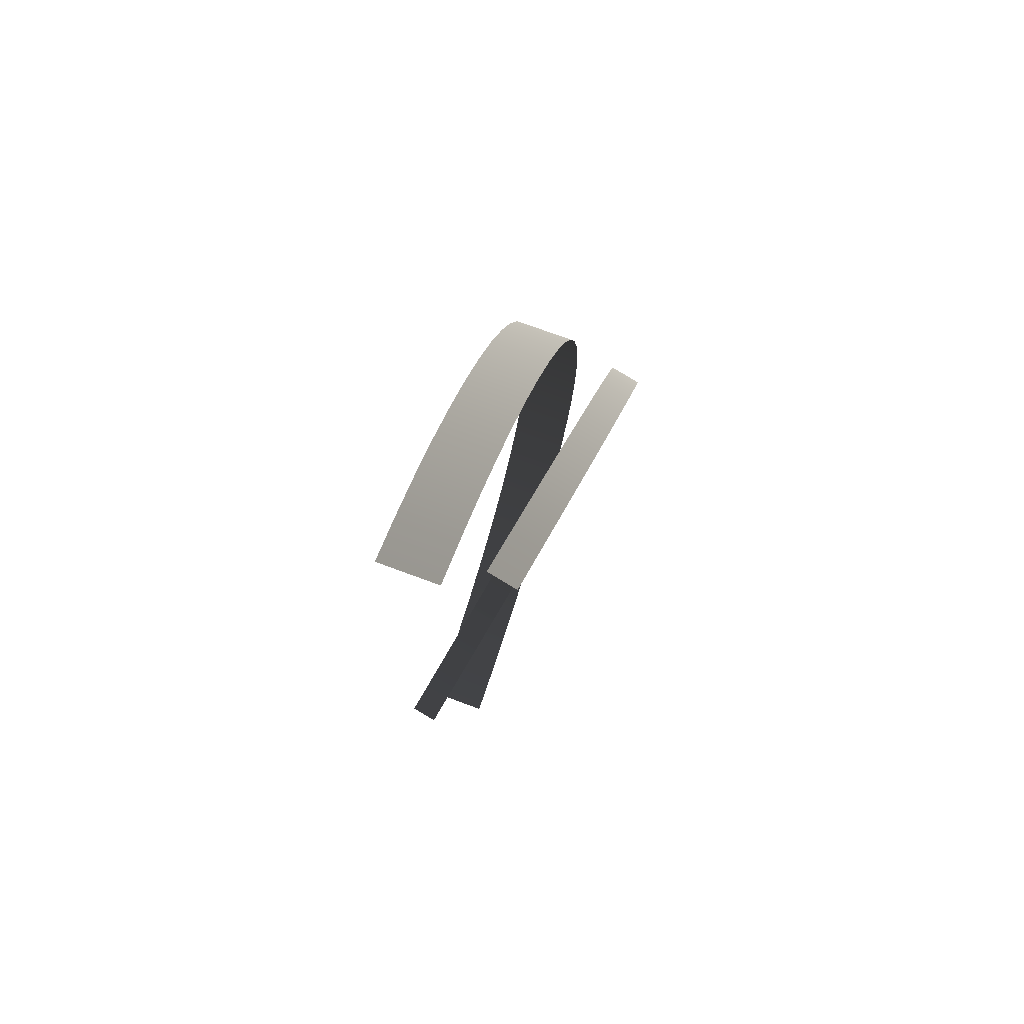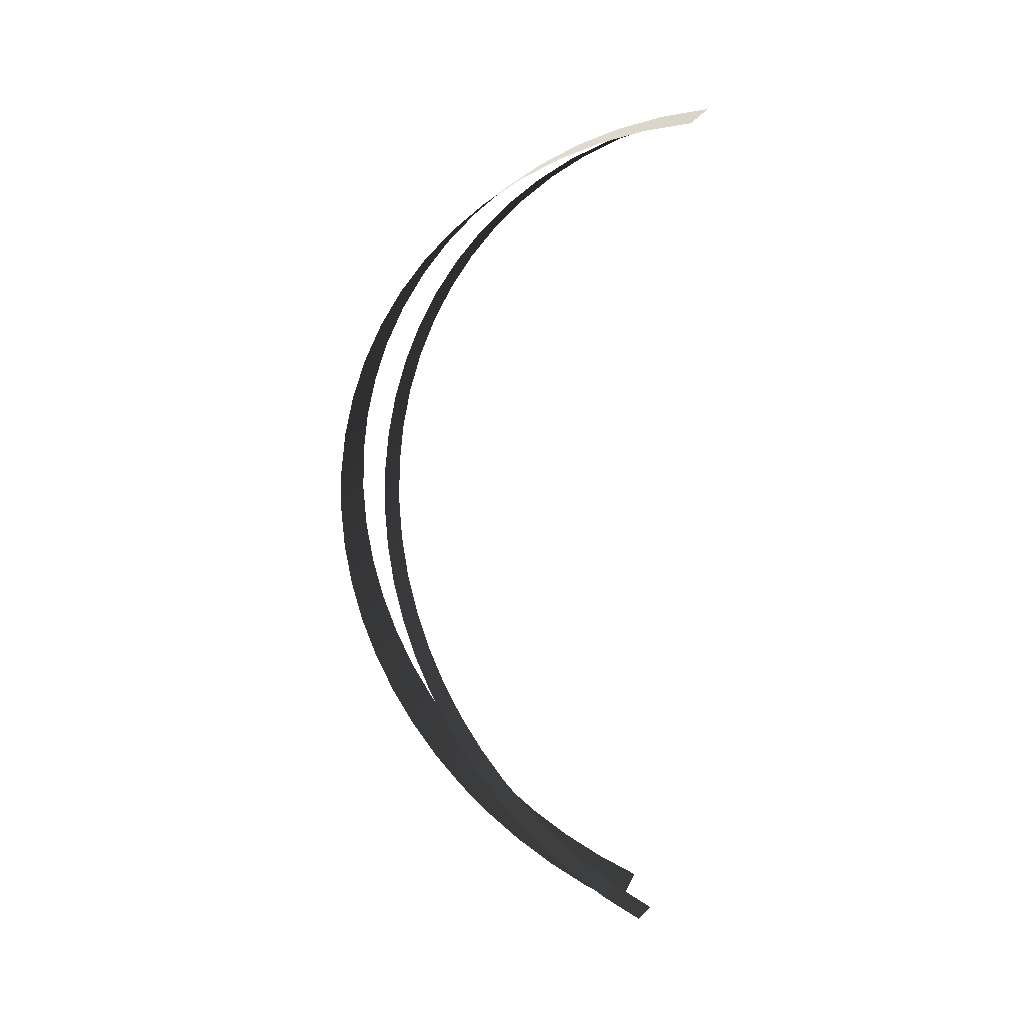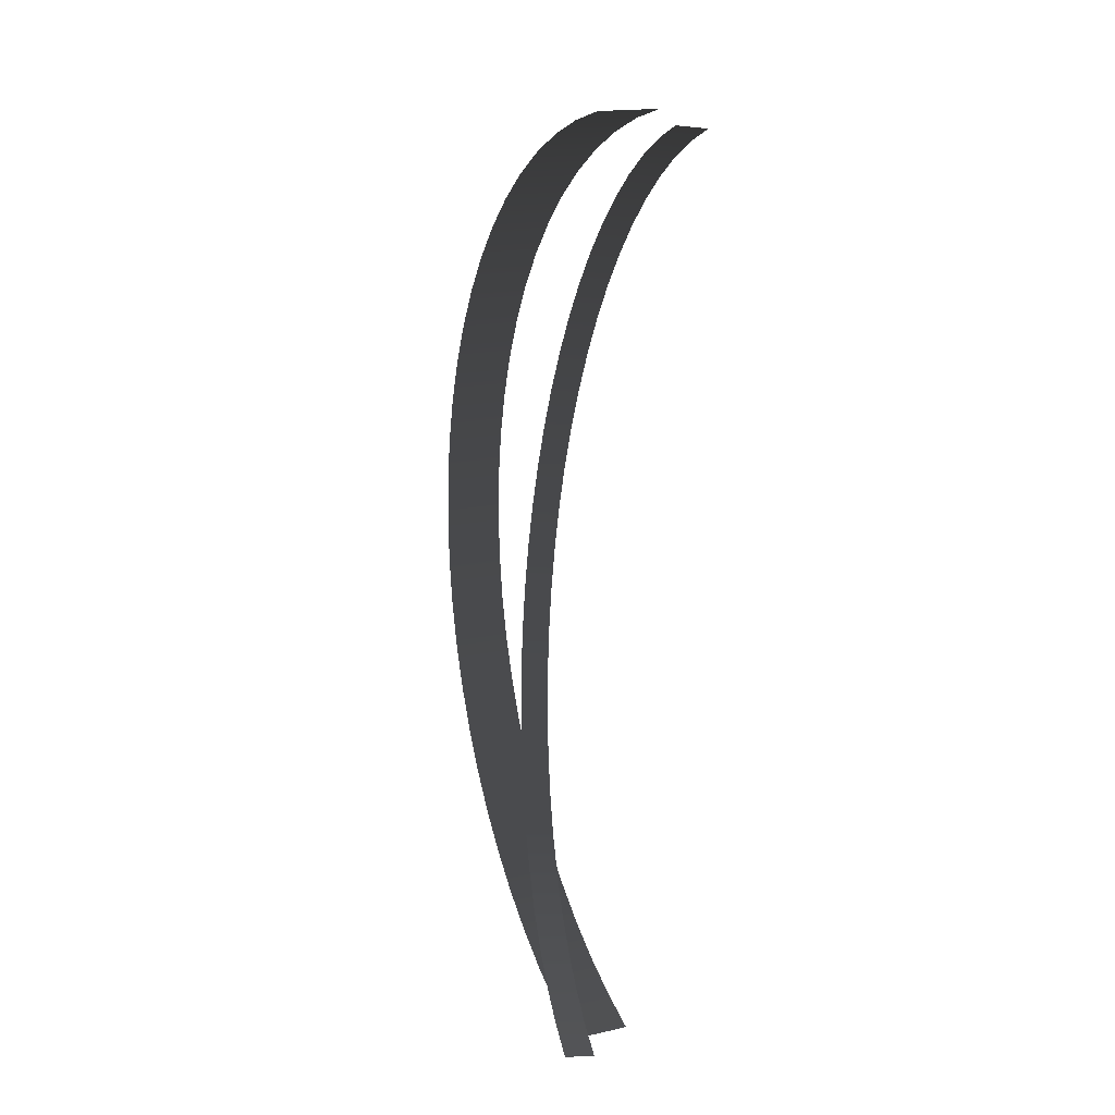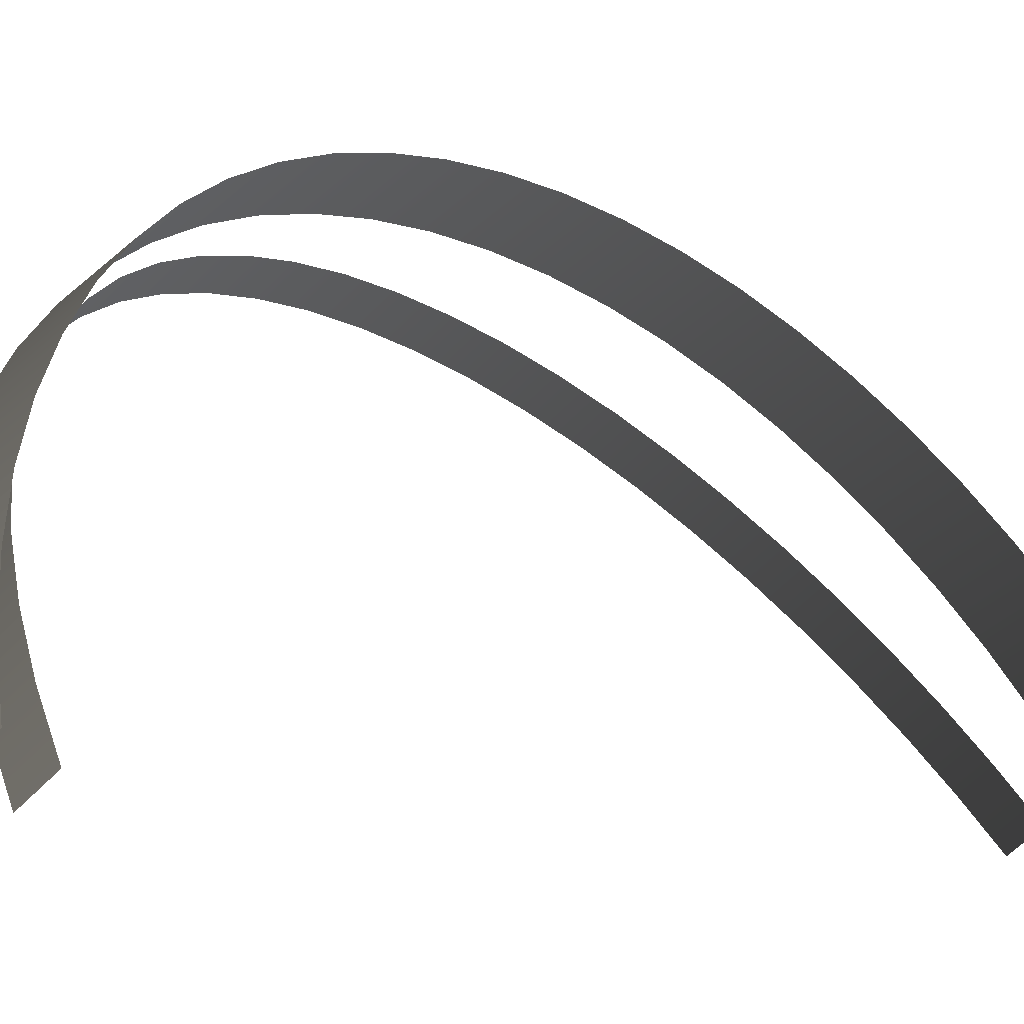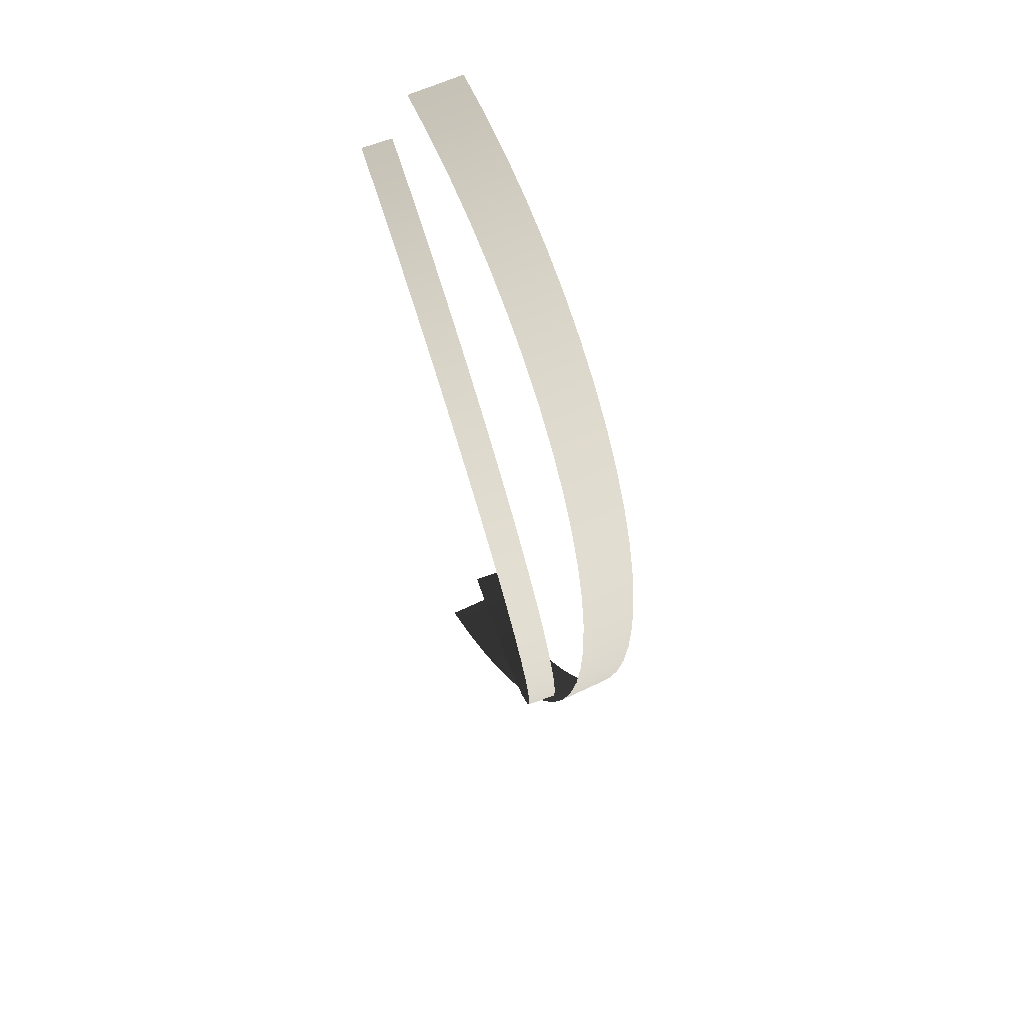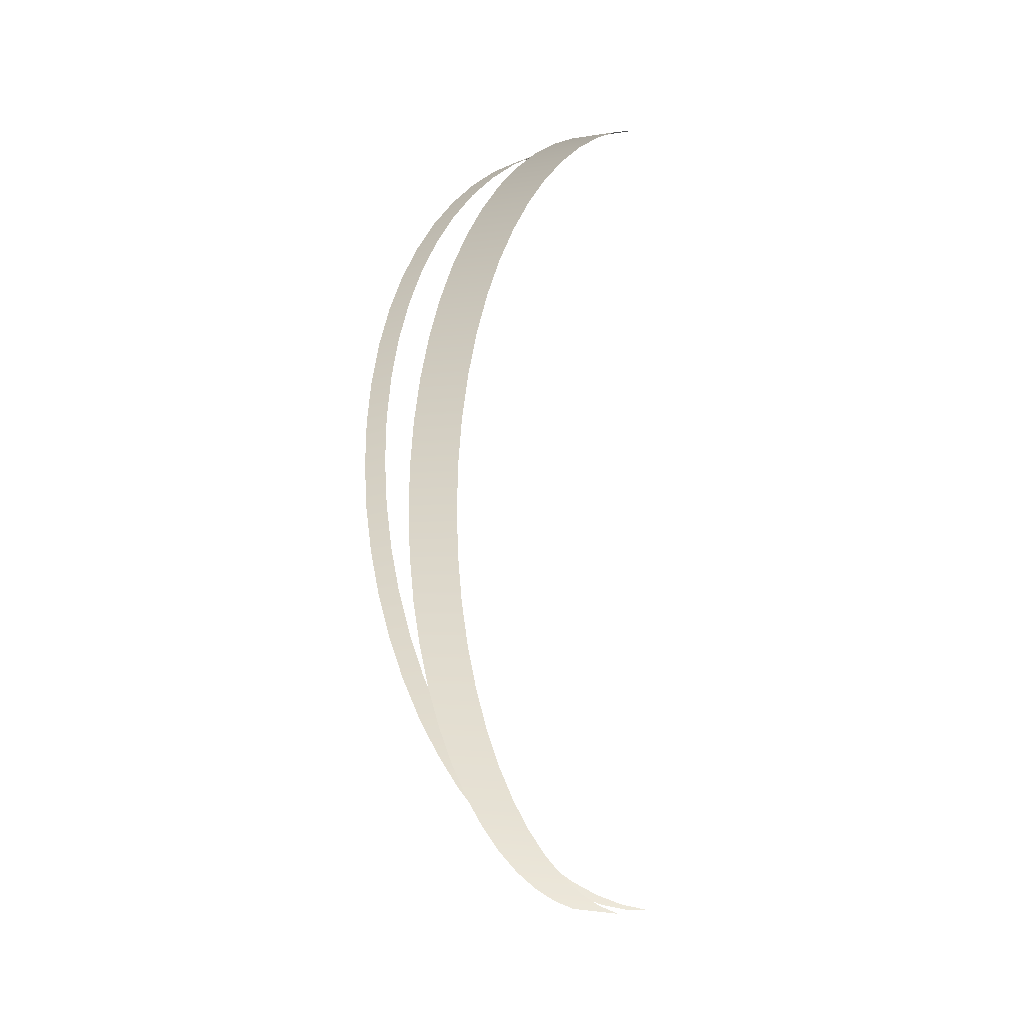
<metadata>
{"format":"obj","ext":"obj","renderer":"f3d","projection":"perspective","resolution":1024,"background":"white","views":[{"elev":74.8,"azim":173.0,"up":"+Y"},{"elev":25.9,"azim":83.1,"up":"+Y"},{"elev":17.7,"azim":129.2,"up":"+Y"},{"elev":-3.4,"azim":39.8,"up":"+Z"},{"elev":57.4,"azim":-54.3,"up":"+Y"},{"elev":-2.2,"azim":4.5,"up":"+Y"}]}
</metadata>
<code>
g
v  -6061 -9.902e+04 2.207e+04
v  -839.5 -9.825e+04 2.601e+04
v  -6884 -9.57e+04 3.352e+04
v  -1.211e+04 -9.648e+04 2.958e+04
v  -1.284e+04 -9.223e+04 4.072e+04
v  -1.806e+04 -9.301e+04 3.678e+04
v  -1.864e+04 -8.787e+04 4.755e+04
v  -2.386e+04 -8.865e+04 4.361e+04
v  -2.424e+04 -8.266e+04 5.394e+04
v  -2.946e+04 -8.343e+04 5e+04
v  -2.958e+04 -7.664e+04 5.983e+04
v  -3.481e+04 -7.742e+04 5.589e+04
v  -3.462e+04 -6.989e+04 6.517e+04
v  -3.984e+04 -7.067e+04 6.123e+04
v  -3.929e+04 -6.246e+04 6.989e+04
v  -4.451e+04 -6.324e+04 6.595e+04
v  -4.356e+04 -5.442e+04 7.396e+04
v  -4.878e+04 -5.52e+04 7.002e+04
v  -4.738e+04 -4.586e+04 7.734e+04
v  -5.26e+04 -4.664e+04 7.34e+04
v  -5.073e+04 -3.685e+04 7.999e+04
v  -5.595e+04 -3.763e+04 7.605e+04
v  -5.356e+04 -2.748e+04 8.189e+04
v  -5.878e+04 -2.826e+04 7.795e+04
v  -5.584e+04 -1.784e+04 8.302e+04
v  -6.107e+04 -1.862e+04 7.908e+04
v  -5.757e+04 -8033 8.337e+04
v  -6.279e+04 -8811 7.943e+04
v  -6.394e+04 1082 7.9e+04
v  -5.872e+04 1860 8.294e+04
v  -6.449e+04 1.096e+04 7.778e+04
v  -5.927e+04 1.174e+04 8.172e+04
v  -6.445e+04 2.073e+04 7.58e+04
v  -5.923e+04 2.151e+04 7.974e+04
v  -6.382e+04 3.03e+04 7.307e+04
v  -5.86e+04 3.107e+04 7.701e+04
v  -6.259e+04 3.957e+04 6.962e+04
v  -5.737e+04 4.035e+04 7.356e+04
v  -6.079e+04 4.845e+04 6.547e+04
v  -5.557e+04 4.923e+04 6.941e+04
v  -5.842e+04 5.687e+04 6.068e+04
v  -5.32e+04 5.765e+04 6.462e+04
v  -5.03e+04 6.551e+04 5.922e+04
v  -5.552e+04 6.473e+04 5.528e+04
v  -4.689e+04 7.275e+04 5.328e+04
v  -5.211e+04 7.197e+04 4.934e+04
v  -4.301e+04 7.929e+04 4.684e+04
v  -4.823e+04 7.851e+04 4.289e+04
v  -3.868e+04 8.507e+04 3.996e+04
v  -4.39e+04 8.429e+04 3.602e+04
v  -3.395e+04 9.003e+04 3.272e+04
v  -3.918e+04 8.925e+04 2.878e+04
v  -2.888e+04 9.413e+04 2.519e+04
v  -3.41e+04 9.336e+04 2.125e+04
v  -2.35e+04 9.733e+04 1.743e+04
v  -2.872e+04 9.655e+04 1.349e+04
v  -8007 -9.869e+04 2.955e+04
v  -2.378e+04 -9.528e+04 3.215e+04
v  -1.941e+04 -9.869e+04 2.367e+04
v  -1.237e+04 -9.528e+04 3.802e+04
v  -2.797e+04 -9.095e+04 4.028e+04
v  -1.656e+04 -9.095e+04 4.616e+04
v  -2.054e+04 -8.575e+04 5.387e+04
v  -3.194e+04 -8.575e+04 4.8e+04
v  -3.567e+04 -7.972e+04 5.522e+04
v  -2.426e+04 -7.972e+04 6.11e+04
v  -3.91e+04 -7.292e+04 6.189e+04
v  -2.769e+04 -7.292e+04 6.777e+04
v  -3.081e+04 -6.543e+04 7.381e+04
v  -4.221e+04 -6.543e+04 6.793e+04
v  -3.357e+04 -5.73e+04 7.917e+04
v  -4.498e+04 -5.73e+04 7.329e+04
v  -3.595e+04 -4.862e+04 8.379e+04
v  -4.736e+04 -4.862e+04 7.792e+04
v  -3.793e+04 -3.947e+04 8.764e+04
v  -4.934e+04 -3.947e+04 8.176e+04
v  -3.949e+04 -2.994e+04 9.067e+04
v  -5.09e+04 -2.994e+04 8.479e+04
v  -4.062e+04 -2.012e+04 9.286e+04
v  -5.203e+04 -2.012e+04 8.698e+04
v  -4.13e+04 -1.011e+04 9.418e+04
v  -5.271e+04 -1.011e+04 8.83e+04
v  -4.153e+04 -0.0292 9.462e+04
v  -5.294e+04 -0.0292 8.874e+04
v  -5.271e+04 1.011e+04 8.83e+04
v  -4.13e+04 1.011e+04 9.418e+04
v  -5.203e+04 2.012e+04 8.698e+04
v  -4.062e+04 2.012e+04 9.286e+04
v  -5.09e+04 2.994e+04 8.479e+04
v  -3.949e+04 2.994e+04 9.067e+04
v  -4.934e+04 3.947e+04 8.176e+04
v  -3.793e+04 3.947e+04 8.764e+04
v  -4.736e+04 4.862e+04 7.792e+04
v  -3.595e+04 4.862e+04 8.379e+04
v  -4.498e+04 5.73e+04 7.329e+04
v  -3.357e+04 5.73e+04 7.917e+04
v  -4.221e+04 6.543e+04 6.793e+04
v  -3.081e+04 6.543e+04 7.381e+04
v  -3.91e+04 7.292e+04 6.189e+04
v  -2.769e+04 7.292e+04 6.777e+04
v  -3.567e+04 7.972e+04 5.522e+04
v  -2.426e+04 7.972e+04 6.11e+04
v  -3.194e+04 8.575e+04 4.8e+04
v  -2.054e+04 8.575e+04 5.387e+04
v  -2.797e+04 9.095e+04 4.028e+04
v  -1.656e+04 9.095e+04 4.616e+04
v  -1.237e+04 9.528e+04 3.802e+04
v  -2.378e+04 9.528e+04 3.215e+04
v  -1.941e+04 9.869e+04 2.367e+04
v  -8007 9.869e+04 2.955e+04
v  -3510 1.011e+05 2.082e+04
v  -1.492e+04 1.011e+05 1.495e+04
g Mesh_0311.rip
f 1 2 3
f 4 1 3
f 4 3 5
f 6 4 5
f 6 5 7
f 8 6 7
f 8 7 9
f 10 8 9
f 10 9 11
f 12 10 11
f 12 11 13
f 13 14 12
f 14 13 15
f 15 16 14
f 17 16 15
f 17 18 16
f 19 18 17
f 18 19 20
f 21 20 19
f 20 21 22
f 23 22 21
f 22 23 24
f 25 24 23
f 24 25 26
f 27 26 25
f 26 27 28
f 27 29 28
f 29 27 30
f 30 31 29
f 31 30 32
f 32 33 31
f 33 32 34
f 34 35 33
f 35 34 36
f 36 37 35
f 37 36 38
f 38 39 37
f 39 38 40
f 40 41 39
f 41 40 42
f 42 43 41
f 41 43 44
f 43 45 44
f 44 45 46
f 45 47 46
f 46 47 48
f 47 49 48
f 48 49 50
f 49 51 50
f 50 51 52
f 51 53 52
f 52 53 54
f 53 55 54
f 54 55 56
f 57 58 59
f 58 57 60
f 60 61 58
f 61 60 62
f 63 61 62
f 63 64 61
f 63 65 64
f 65 63 66
f 66 67 65
f 67 66 68
f 69 67 68
f 69 70 67
f 71 70 69
f 70 71 72
f 73 72 71
f 72 73 74
f 75 74 73
f 74 75 76
f 77 76 75
f 76 77 78
f 79 78 77
f 78 79 80
f 81 80 79
f 80 81 82
f 83 82 81
f 82 83 84
f 83 85 84
f 85 83 86
f 86 87 85
f 87 86 88
f 88 89 87
f 89 88 90
f 90 91 89
f 91 90 92
f 92 93 91
f 93 92 94
f 94 95 93
f 95 94 96
f 96 97 95
f 97 96 98
f 98 99 97
f 99 98 100
f 100 101 99
f 101 100 102
f 102 103 101
f 103 102 104
f 104 105 103
f 105 104 106
f 107 105 106
f 105 107 108
f 107 109 108
f 109 107 110
f 111 109 110
f 109 111 112
g

</code>
